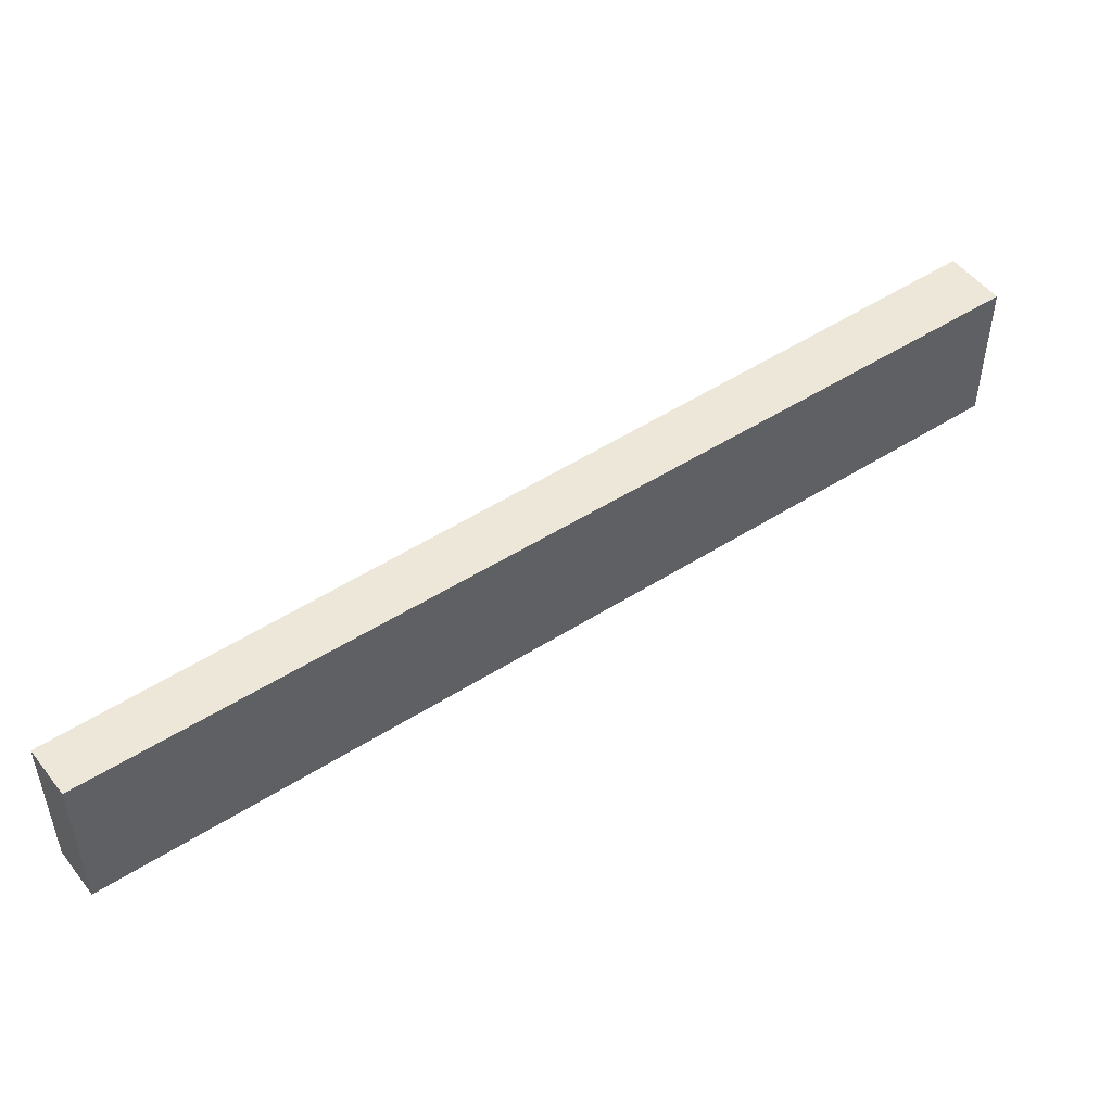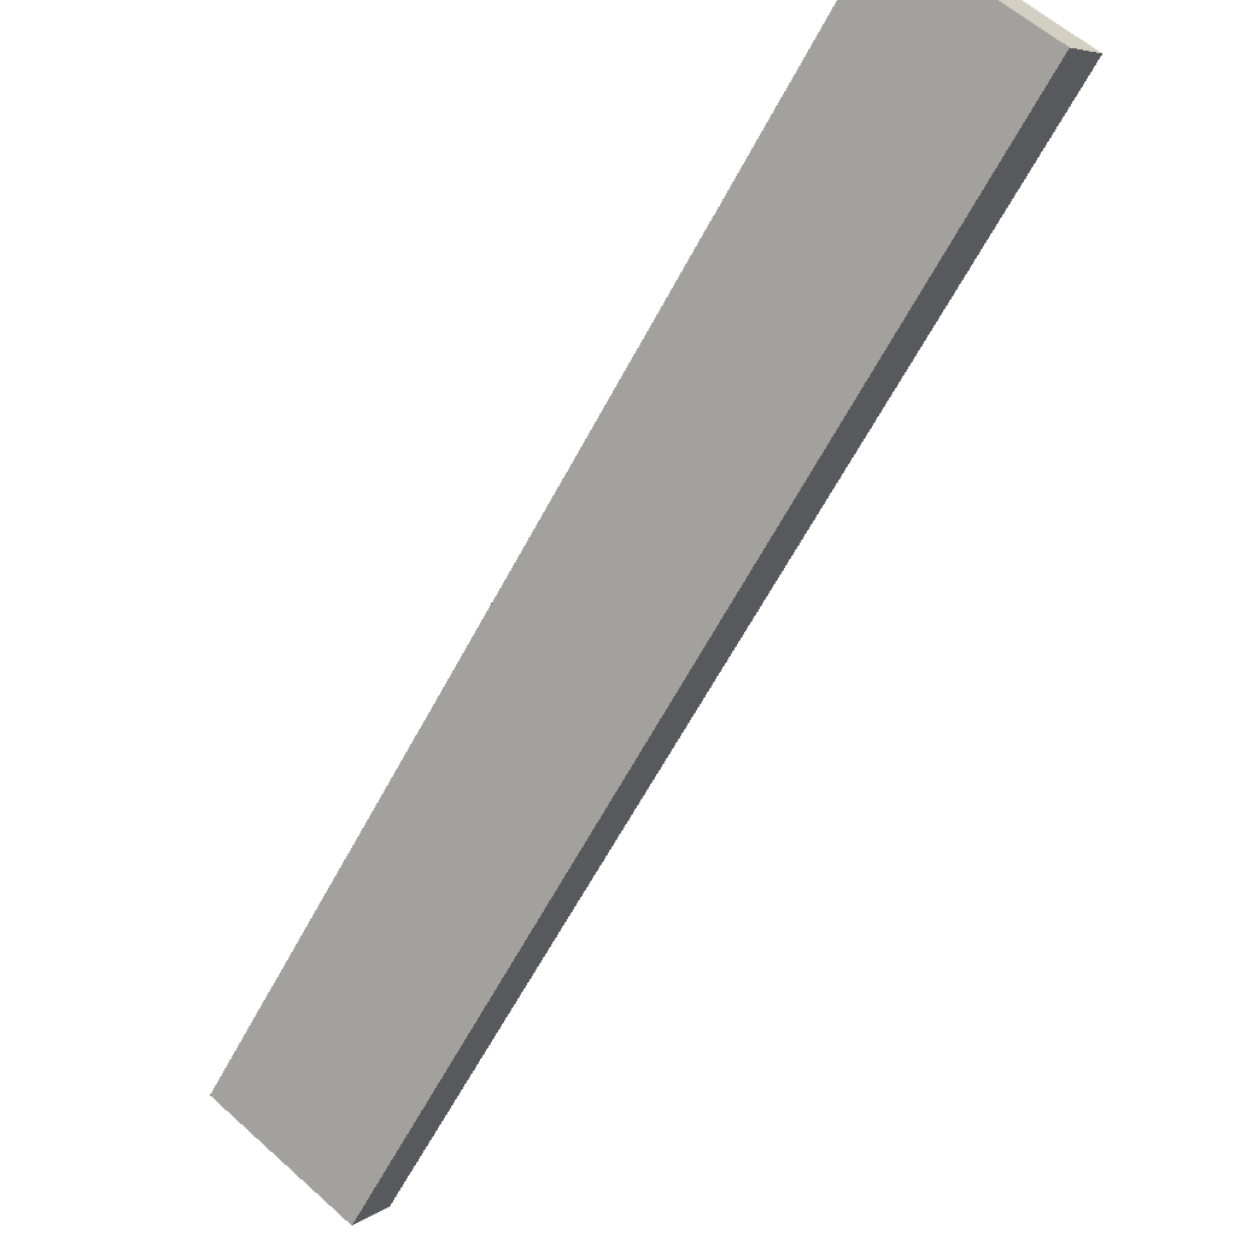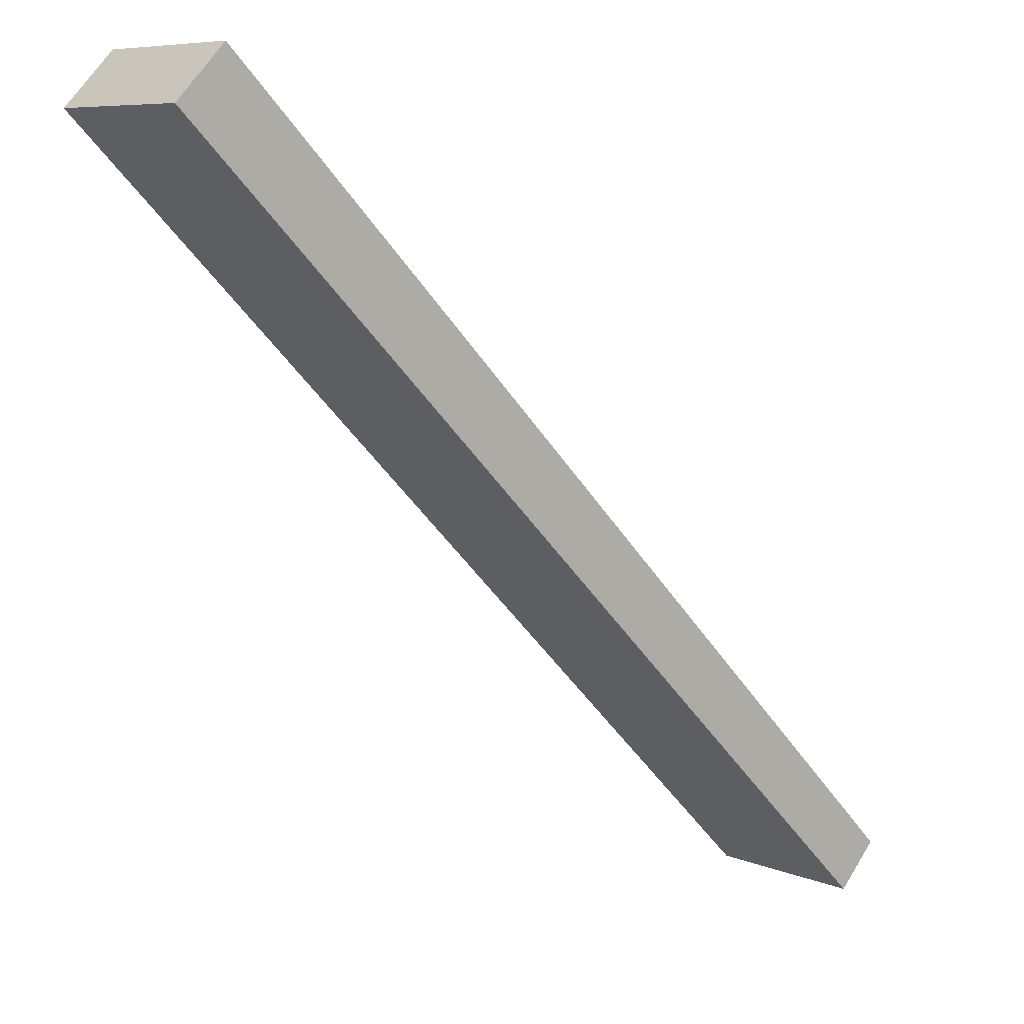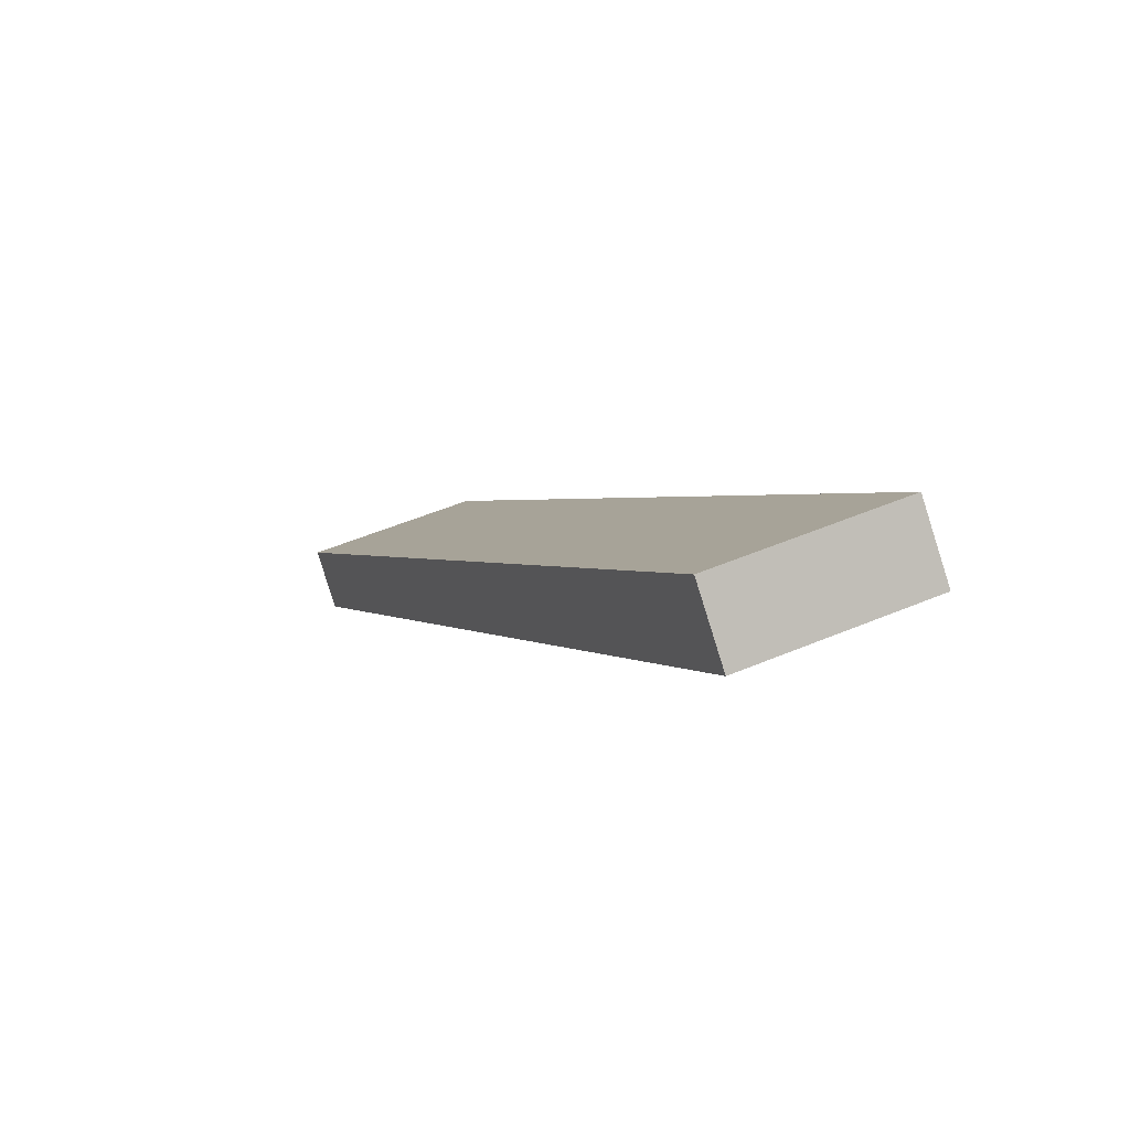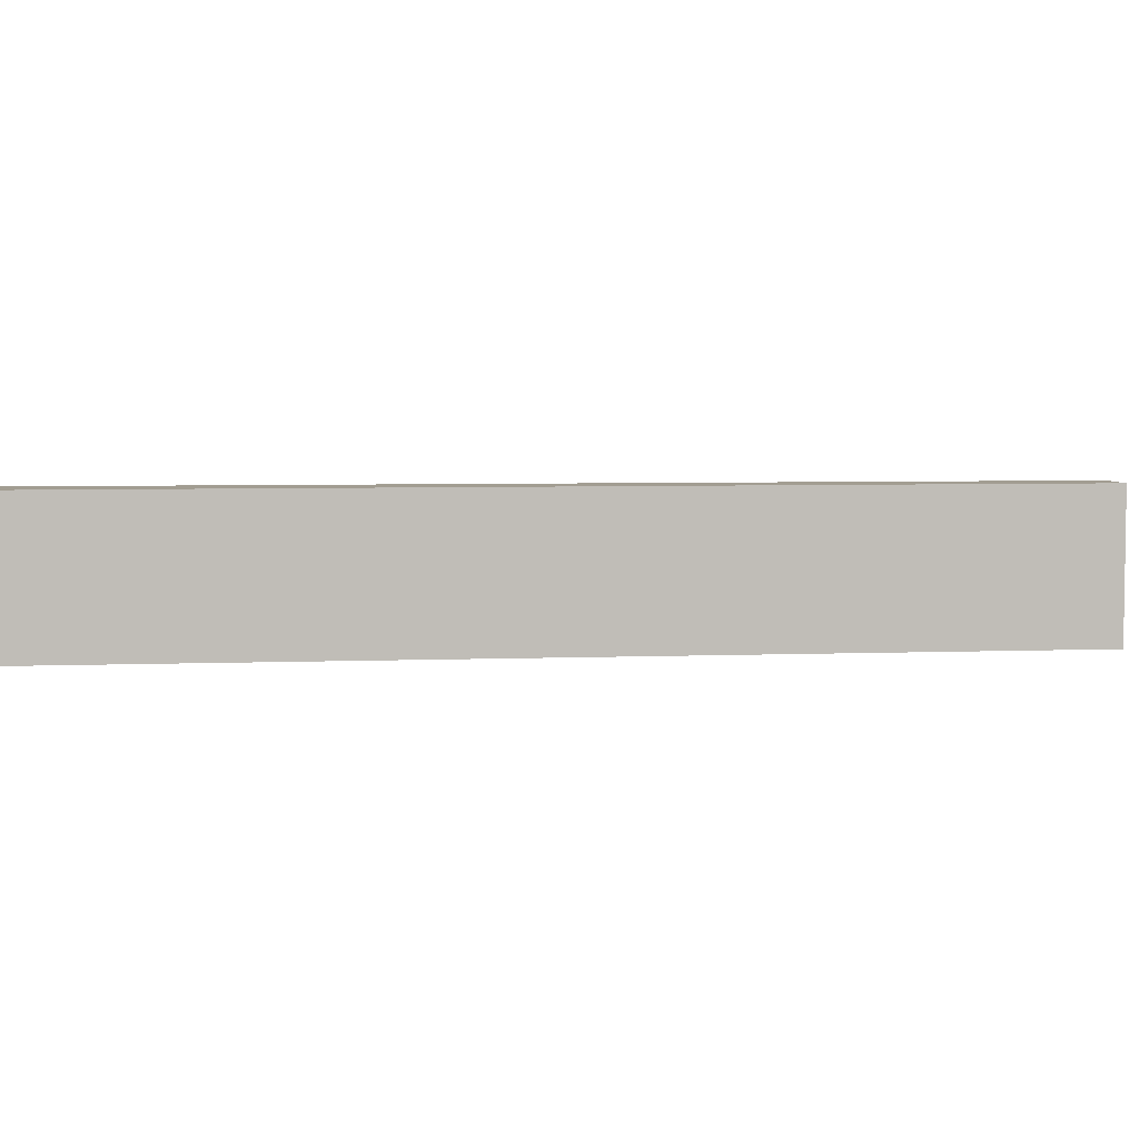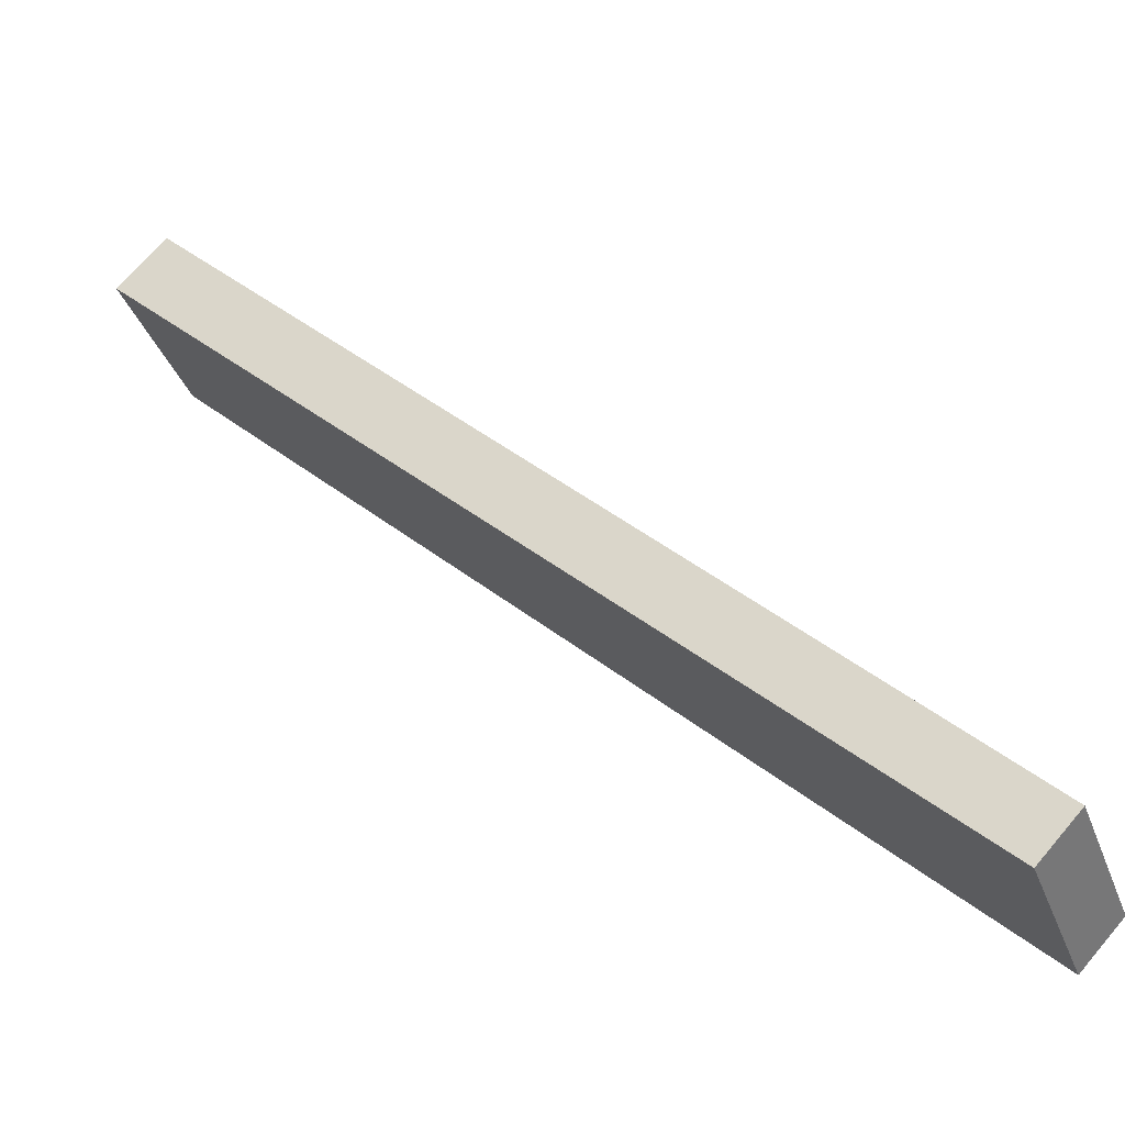
<metadata>
{"format":"obj","ext":"obj","renderer":"f3d","projection":"perspective","resolution":1024,"background":"white","views":[{"elev":49.8,"azim":-80.1,"up":"+Y"},{"elev":61.0,"azim":-47.8,"up":"+Z"},{"elev":7.5,"azim":139.3,"up":"+Z"},{"elev":48.9,"azim":64.6,"up":"+Z"},{"elev":4.9,"azim":128.5,"up":"+Y"},{"elev":-36.4,"azim":-160.8,"up":"+Z"}]}
</metadata>
<code>
v  0 3.711 2.272e-16
v  18.49 3.711 16.31
v  0.895 3.711 -0.945
v  17.42 3.711 17.4
v  0.895 5.786e-17 -0.945
v  0 0 0
v  17.42 -1.066e-15 17.4
v  18.49 -9.985e-16 16.31
g defaultobject
f 1 2 3
f 2 1 4
f 5 1 3
f 1 5 6
f 6 4 1
f 4 6 7
f 7 2 4
f 2 7 8
f 8 3 2
f 3 8 5
f 8 6 5
f 6 8 7

</code>
